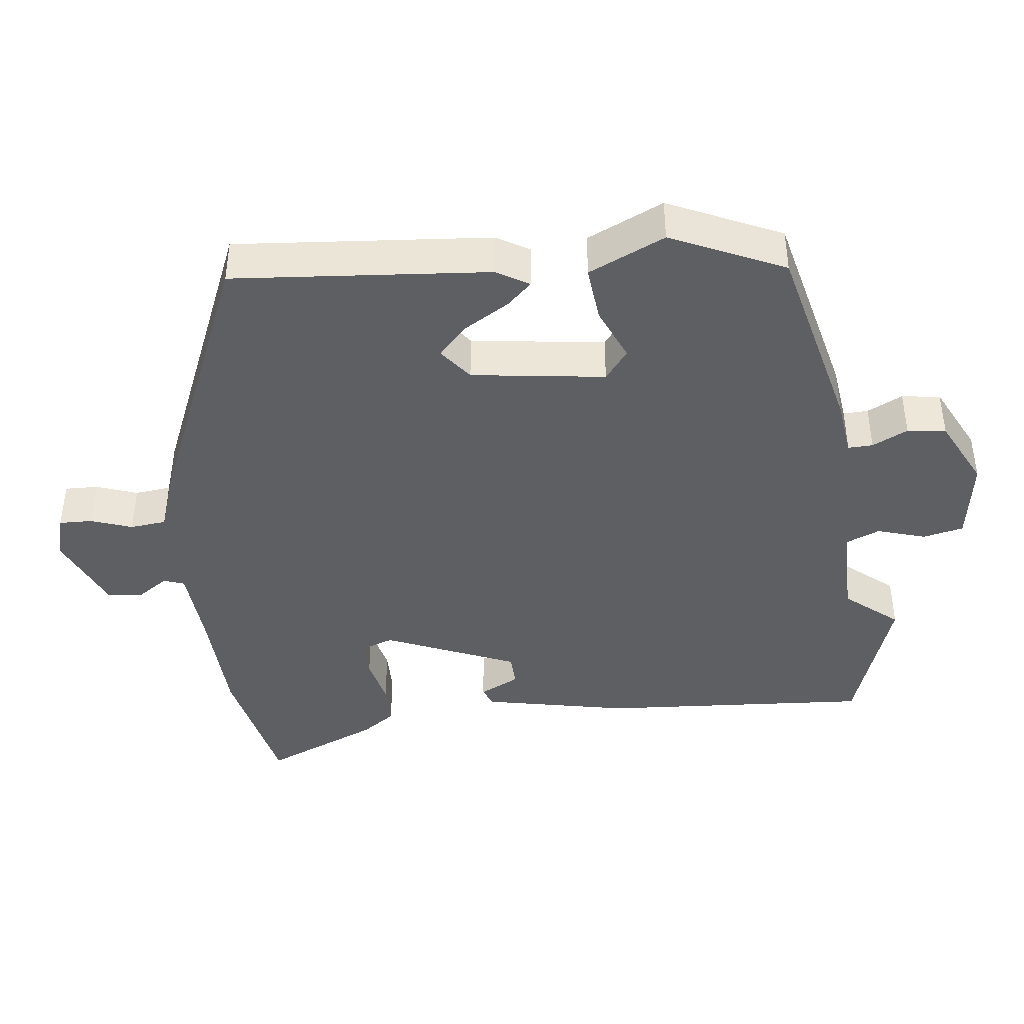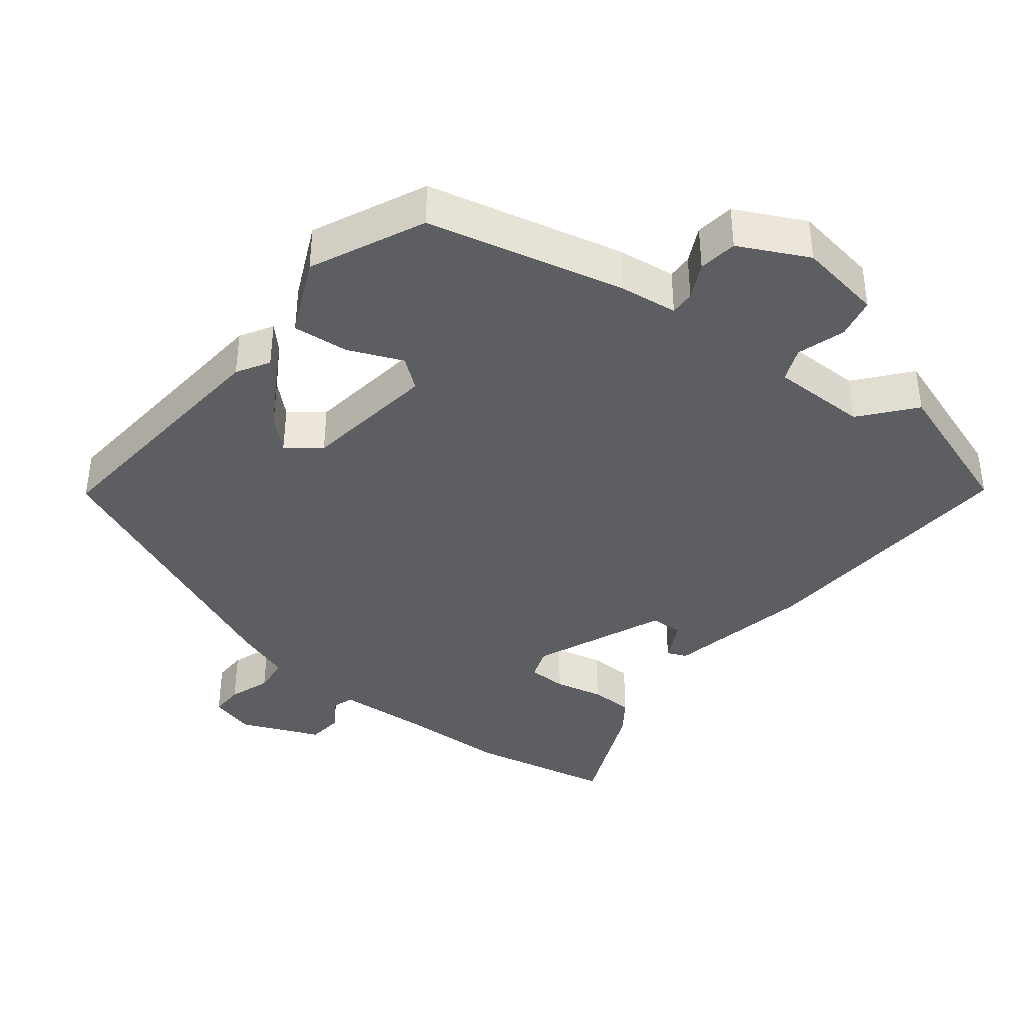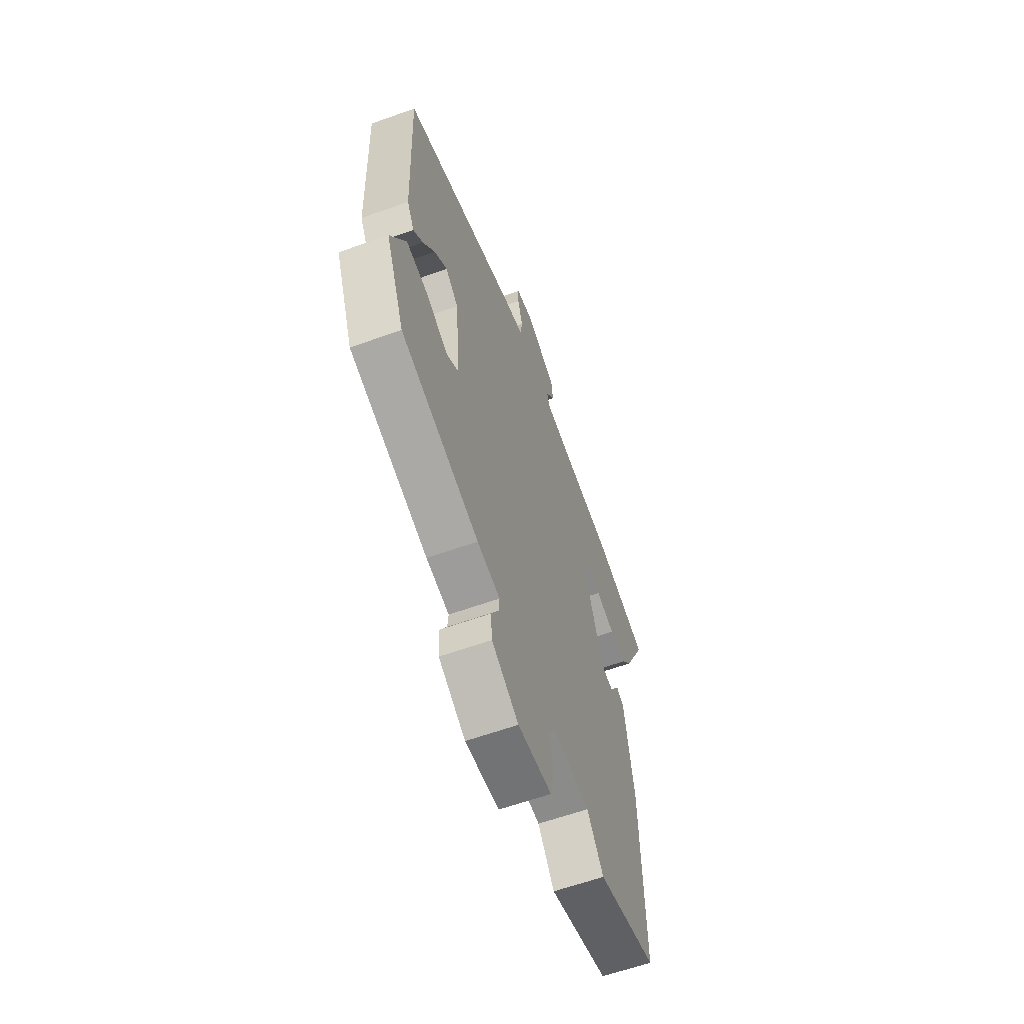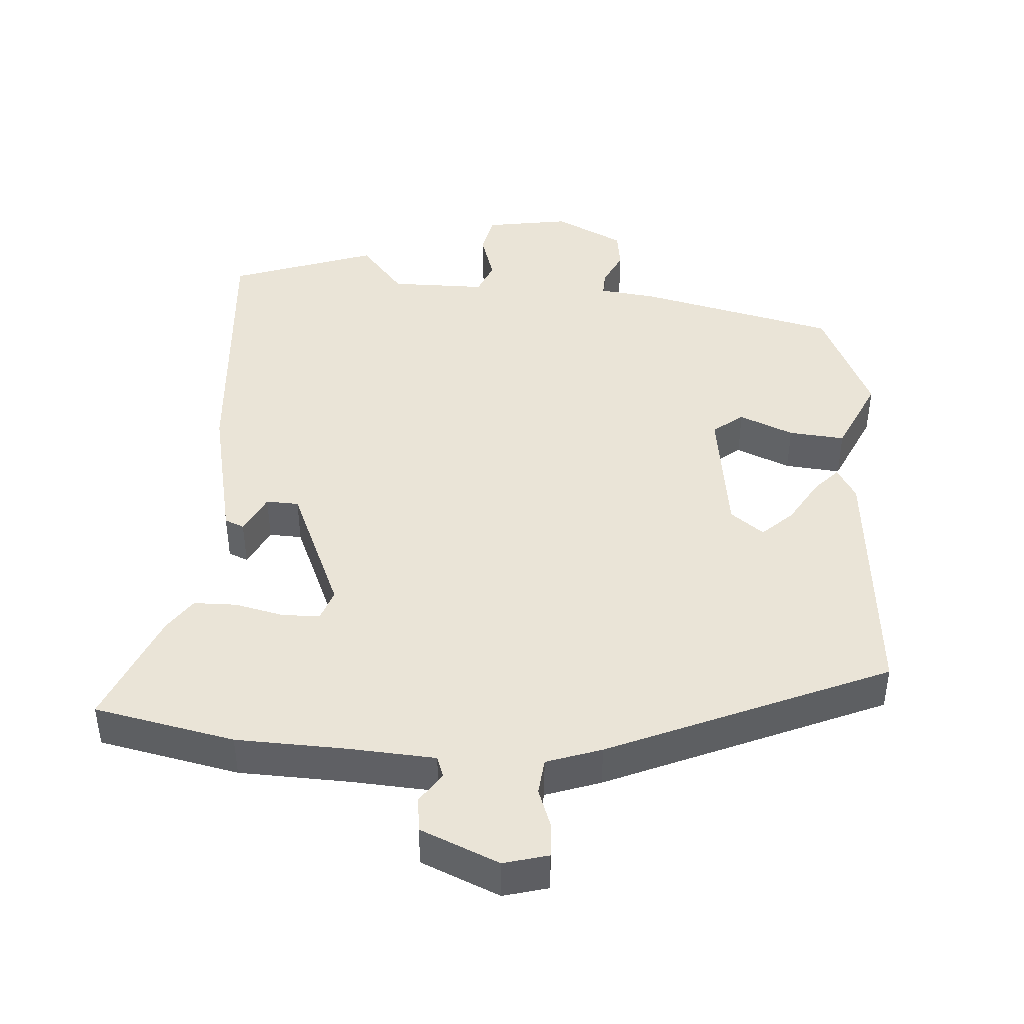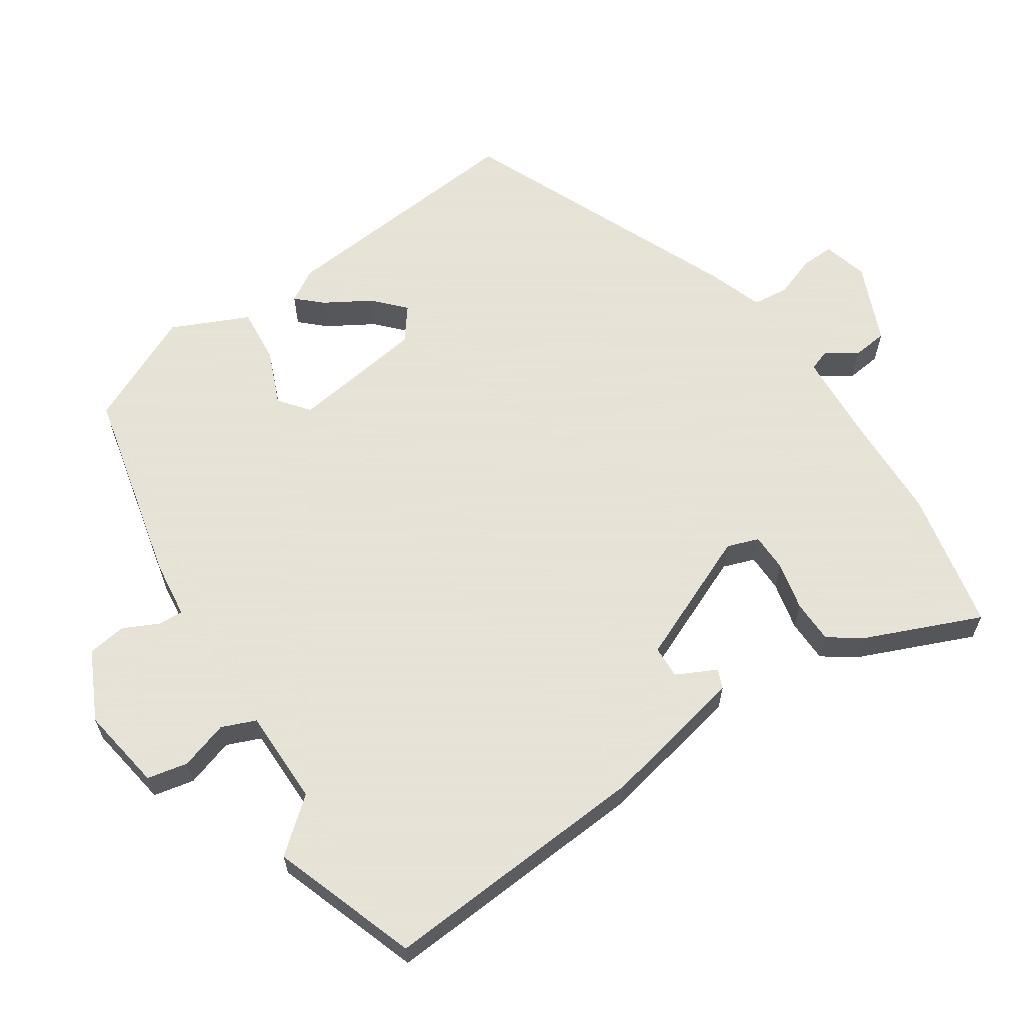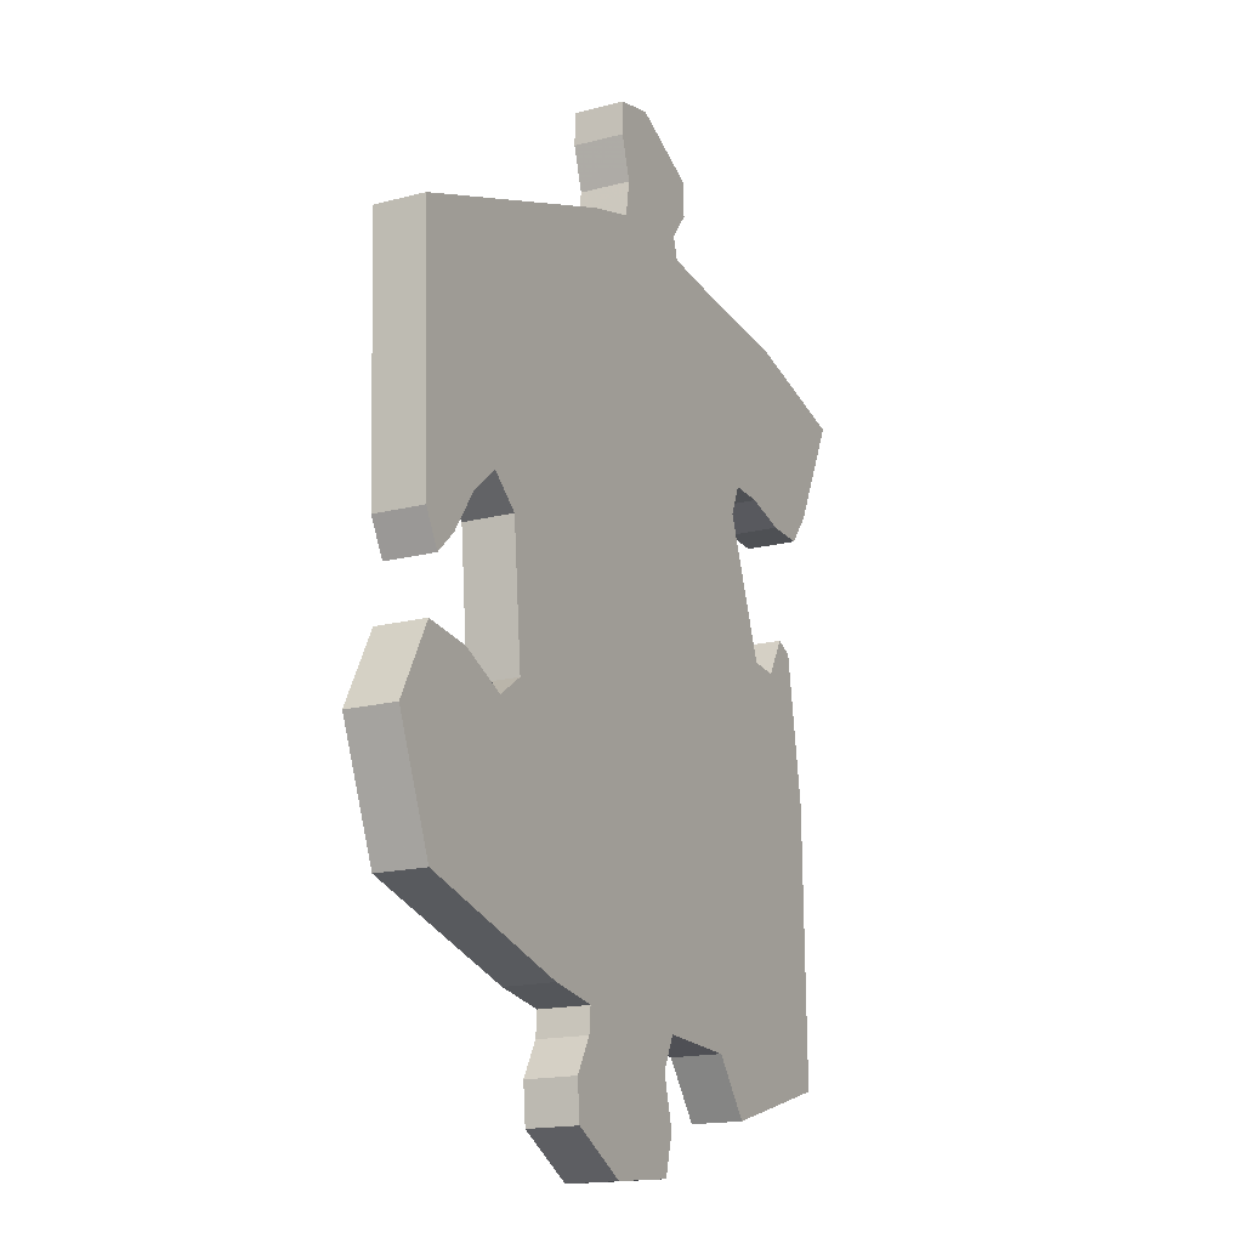
<metadata>
{"format":"obj","ext":"obj","renderer":"f3d","projection":"perspective","resolution":1024,"background":"white","views":[{"elev":-42.0,"azim":94.1,"up":"+Y"},{"elev":-39.3,"azim":139.2,"up":"+Y"},{"elev":-61.4,"azim":110.0,"up":"+Z"},{"elev":43.8,"azim":1.1,"up":"+Y"},{"elev":62.8,"azim":-126.6,"up":"+Y"},{"elev":-17.0,"azim":117.6,"up":"+Z"}]}
</metadata>
<code>
v -0.301 0.07 -0.558
v -0.51 0.07 -0.497
v -0.502 0.07 -0.112
v -0.469 0.07 0.095
v -0.442 0.07 0.108
v -0.411 0.07 0.053
v -0.365 0.07 0.057
v -0.295 0.07 0.246
v -0.313 0.07 0.29
v -0.367 0.07 0.288
v -0.435 0.07 0.269
v -0.496 0.07 0.267
v -0.531 0.07 0.312
v -0.608 0.07 0.472
v -0.411 0.07 0.523
v -0.256 0.07 0.536
v -0.133 0.07 0.55
v -0.124 0.07 0.58
v -0.155 0.07 0.622
v -0.152 0.07 0.672
v -0.043 0.07 0.725
v 0.021 0.07 0.711
v 0.022 0.07 0.664
v 0.004 0.07 0.605
v 0.012 0.07 0.554
v 0.091 0.07 0.531
v 0.493 0.07 0.381
v 0.479 0.07 0.018
v 0.454 0.07 -0.029
v 0.42 0.07 0.004
v 0.378 0.07 0.067
v 0.333 0.07 0.105
v 0.288 0.07 0.067
v 0.271 0.07 -0.123
v 0.315 0.07 -0.154
v 0.39 0.07 -0.118
v 0.469 0.07 -0.107
v 0.524 0.07 -0.213
v 0.458 0.07 -0.376
v 0.182 0.07 -0.455
v 0.101 0.07 -0.469
v 0.104 0.07 -0.504
v 0.131 0.07 -0.553
v 0.126 0.07 -0.608
v 0.031 0.07 -0.661
v -0.089 0.07 -0.648
v -0.104 0.07 -0.591
v -0.086 0.07 -0.522
v -0.108 0.07 -0.475
v -0.243 0.07 -0.481
v -0.301 0 -0.558
v -0.51 0 -0.497
v -0.502 0 -0.112
v -0.469 0 0.095
v -0.442 0 0.108
v -0.411 0 0.053
v -0.365 0 0.057
v -0.295 0 0.246
v -0.313 0 0.29
v -0.367 0 0.288
v -0.435 0 0.269
v -0.496 0 0.267
v -0.531 0 0.312
v -0.608 0 0.472
v -0.411 0 0.523
v -0.256 0 0.536
v -0.133 0 0.55
v -0.124 0 0.58
v -0.155 0 0.622
v -0.152 0 0.672
v -0.043 0 0.725
v 0.021 0 0.711
v 0.022 0 0.664
v 0.004 0 0.605
v 0.012 0 0.554
v 0.091 0 0.531
v 0.493 0 0.381
v 0.479 0 0.018
v 0.454 0 -0.029
v 0.42 0 0.004
v 0.378 0 0.067
v 0.333 0 0.105
v 0.288 0 0.067
v 0.271 0 -0.123
v 0.315 0 -0.154
v 0.39 0 -0.118
v 0.469 0 -0.107
v 0.524 0 -0.213
v 0.458 0 -0.376
v 0.182 0 -0.455
v 0.101 0 -0.469
v 0.104 0 -0.504
v 0.131 0 -0.553
v 0.126 0 -0.608
v 0.031 0 -0.661
v -0.089 0 -0.648
v -0.104 0 -0.591
v -0.086 0 -0.522
v -0.108 0 -0.475
v -0.243 0 -0.481
f 45 46 47 48
f 45 48 49
f 42 43 44 45
f 41 42 45 49
f 40 41 49
f 39 40 49 50
f 35 36 37 38
f 35 38 39 50
f 28 29 30 31
f 28 31 32
f 25 26 27 28
f 25 28 32
f 21 22 23 24
f 21 24 25
f 18 19 20 21
f 17 18 21 25
f 16 17 25 32
f 10 11 12 13
f 9 10 13 14
f 3 4 5 6
f 3 6 7
f 50 1 2 3
f 34 35 50 3
f 15 16 32 33
f 9 14 15 33
f 8 9 33 34
f 7 8 34
f 3 7 34
f 98 97 96 95
f 99 98 95
f 95 94 93 92
f 99 95 92 91
f 99 91 90
f 100 99 90 89
f 88 87 86 85
f 100 89 88 85
f 81 80 79 78
f 82 81 78
f 78 77 76 75
f 82 78 75
f 74 73 72 71
f 75 74 71
f 71 70 69 68
f 75 71 68 67
f 82 75 67 66
f 63 62 61 60
f 64 63 60 59
f 56 55 54 53
f 57 56 53
f 53 52 51 100
f 53 100 85 84
f 83 82 66 65
f 83 65 64 59
f 84 83 59 58
f 84 58 57
f 84 57 53
f 1 51 52 2
f 2 52 53 3
f 3 53 54 4
f 4 54 55 5
f 5 55 56 6
f 6 56 57 7
f 7 57 58 8
f 8 58 59 9
f 9 59 60 10
f 10 60 61 11
f 11 61 62 12
f 12 62 63 13
f 13 63 64 14
f 14 64 65 15
f 15 65 66 16
f 16 66 67 17
f 17 67 68 18
f 18 68 69 19
f 19 69 70 20
f 20 70 71 21
f 21 71 72 22
f 22 72 73 23
f 23 73 74 24
f 24 74 75 25
f 25 75 76 26
f 26 76 77 27
f 27 77 78 28
f 28 78 79 29
f 29 79 80 30
f 30 80 81 31
f 31 81 82 32
f 32 82 83 33
f 33 83 84 34
f 34 84 85 35
f 35 85 86 36
f 36 86 87 37
f 37 87 88 38
f 38 88 89 39
f 39 89 90 40
f 40 90 91 41
f 41 91 92 42
f 42 92 93 43
f 43 93 94 44
f 44 94 95 45
f 45 95 96 46
f 46 96 97 47
f 47 97 98 48
f 48 98 99 49
f 49 99 100 50
f 50 100 51 1

</code>
